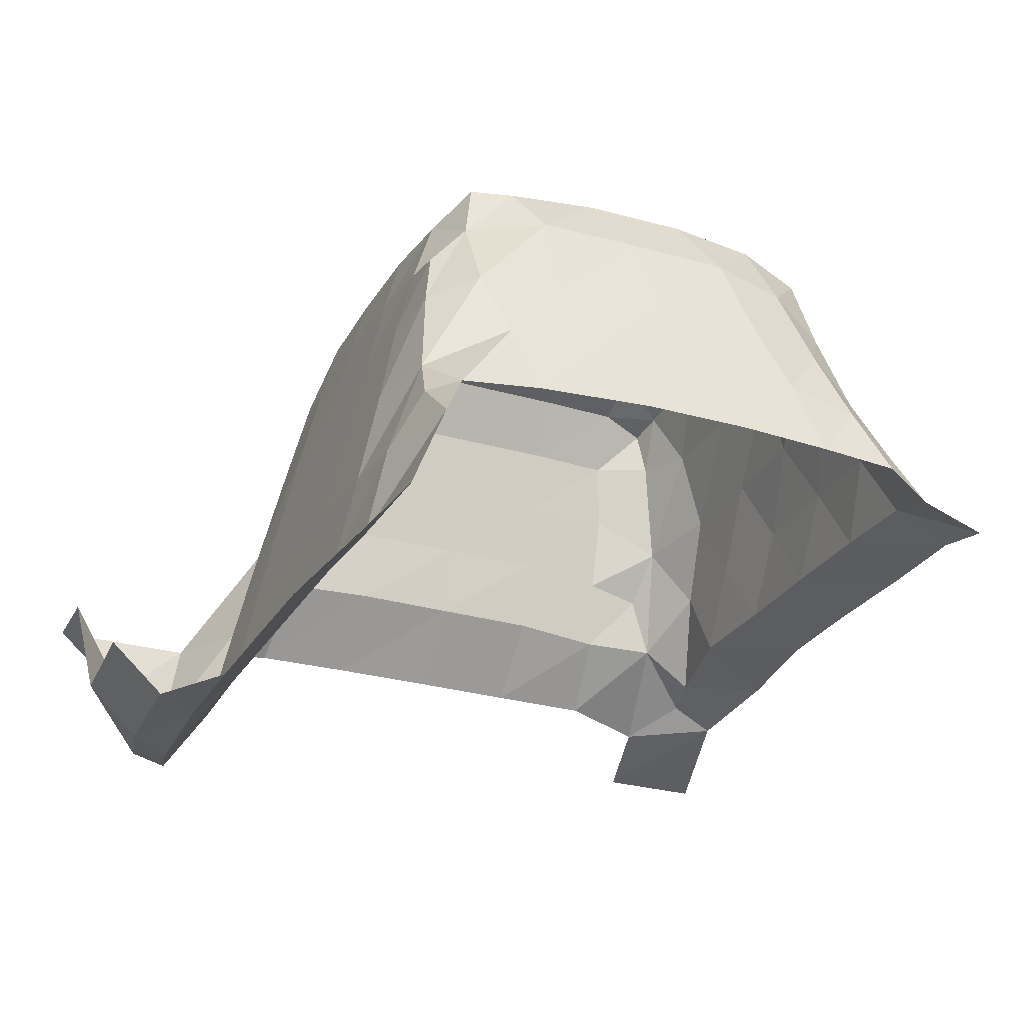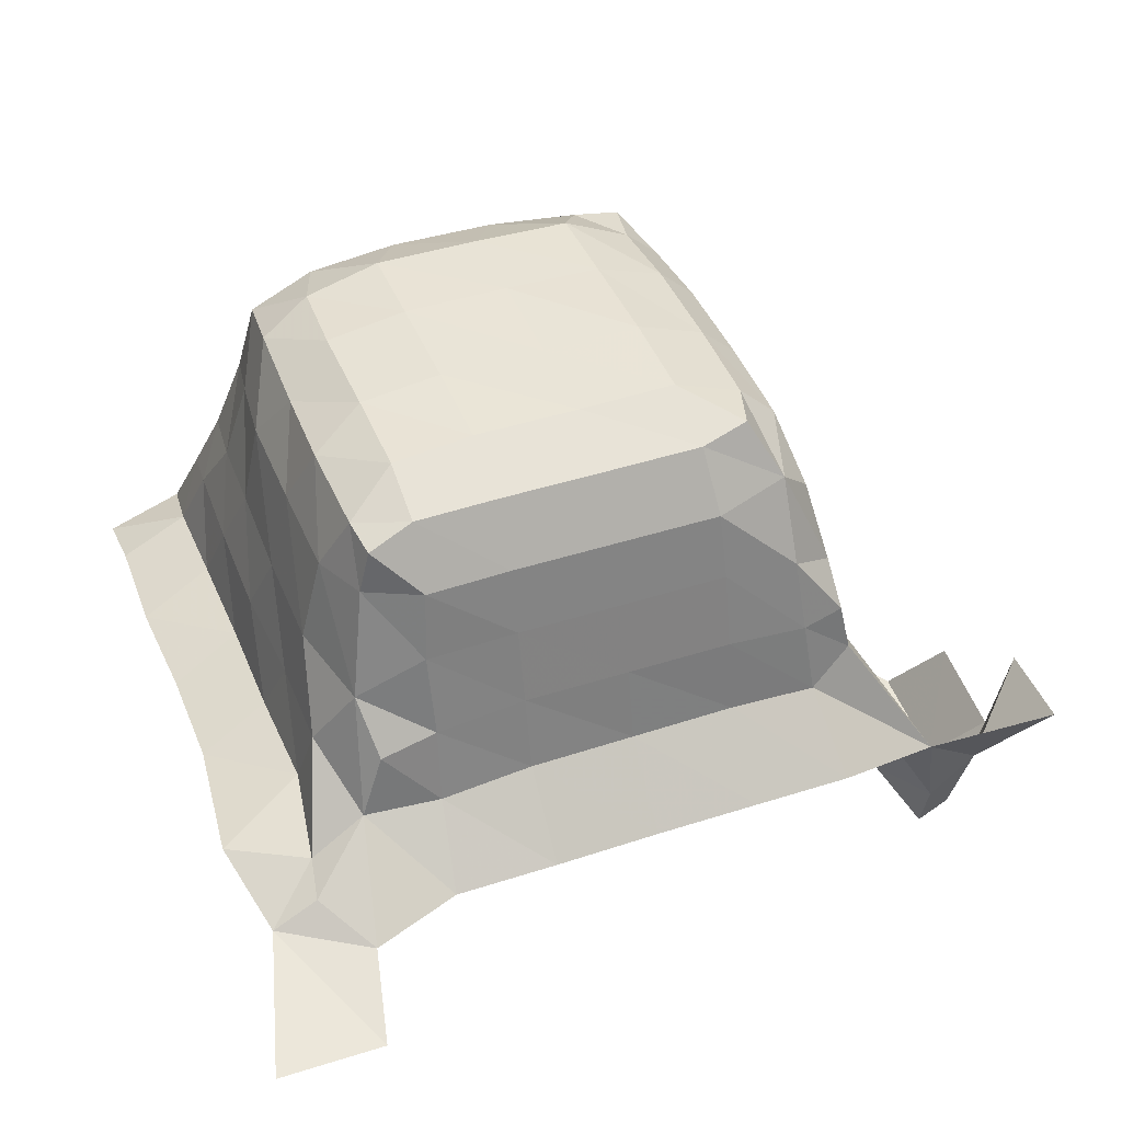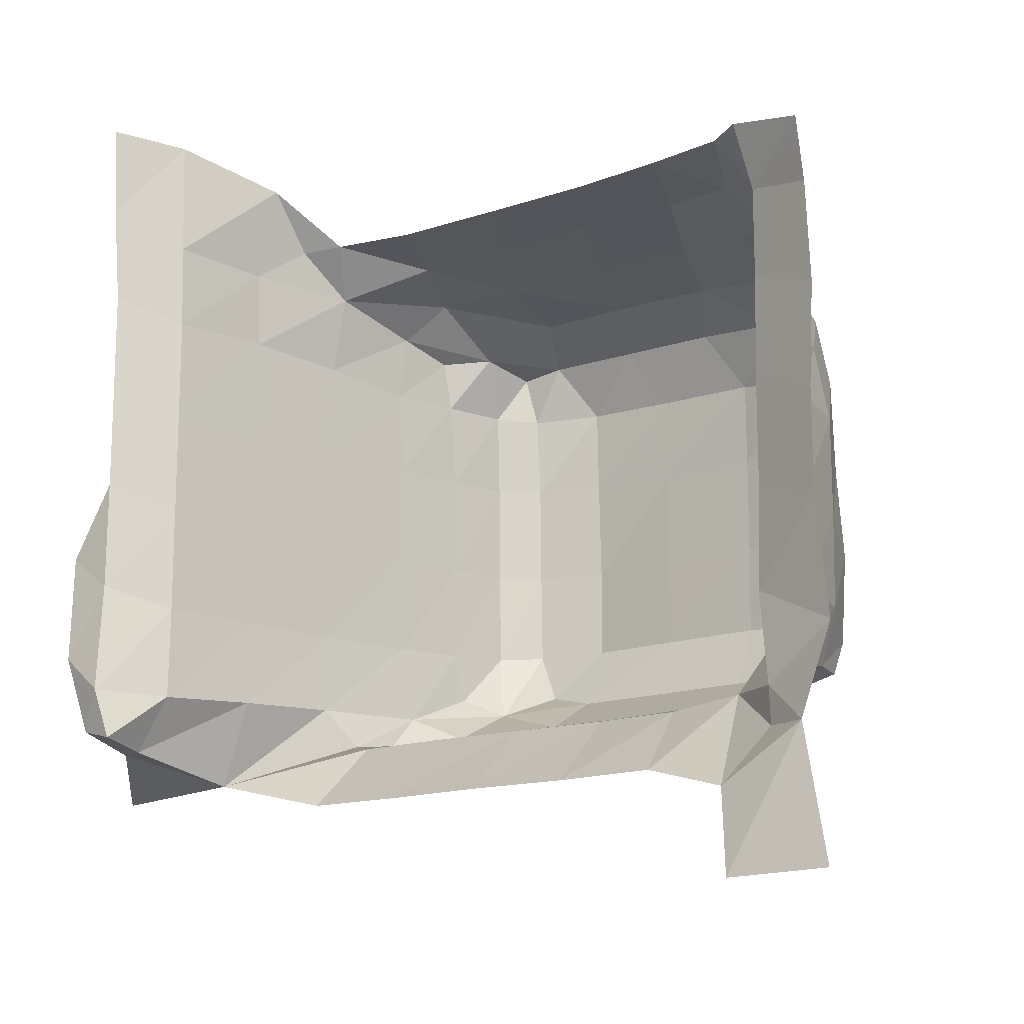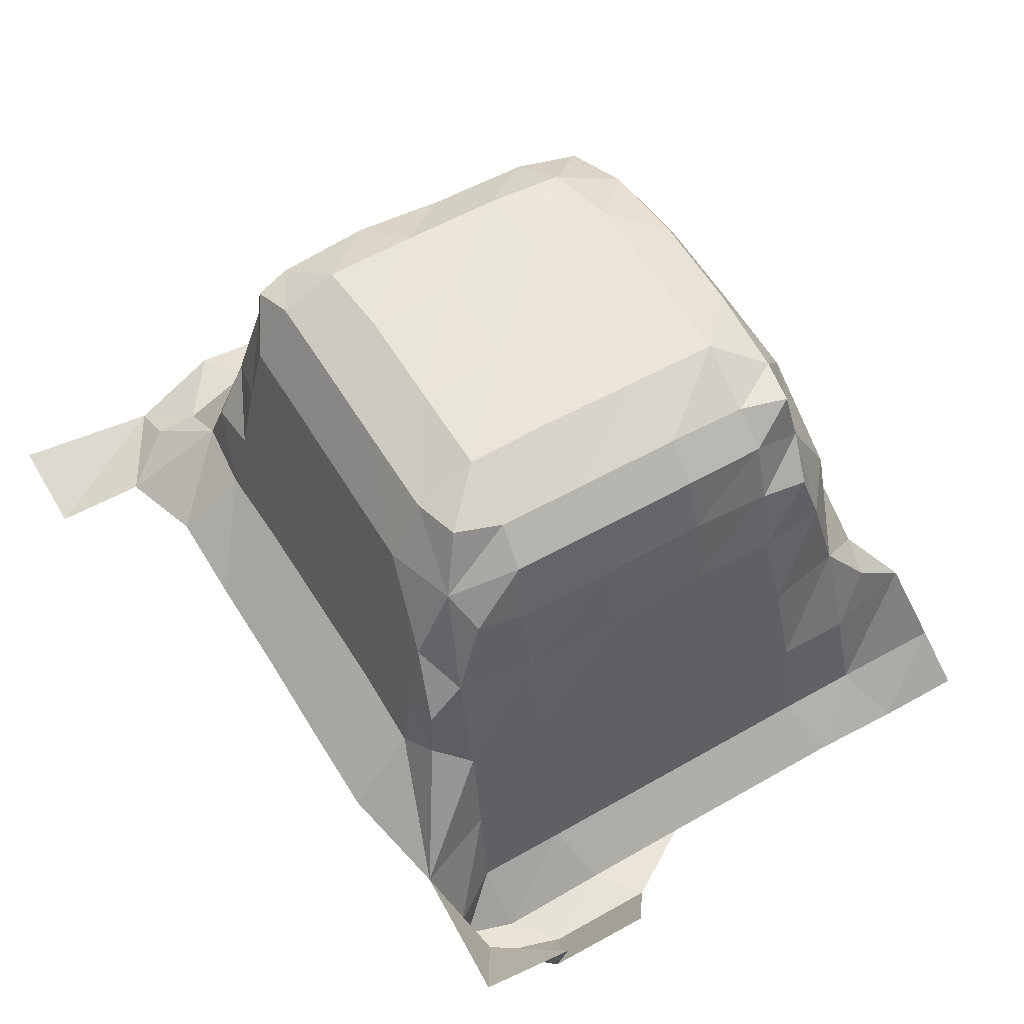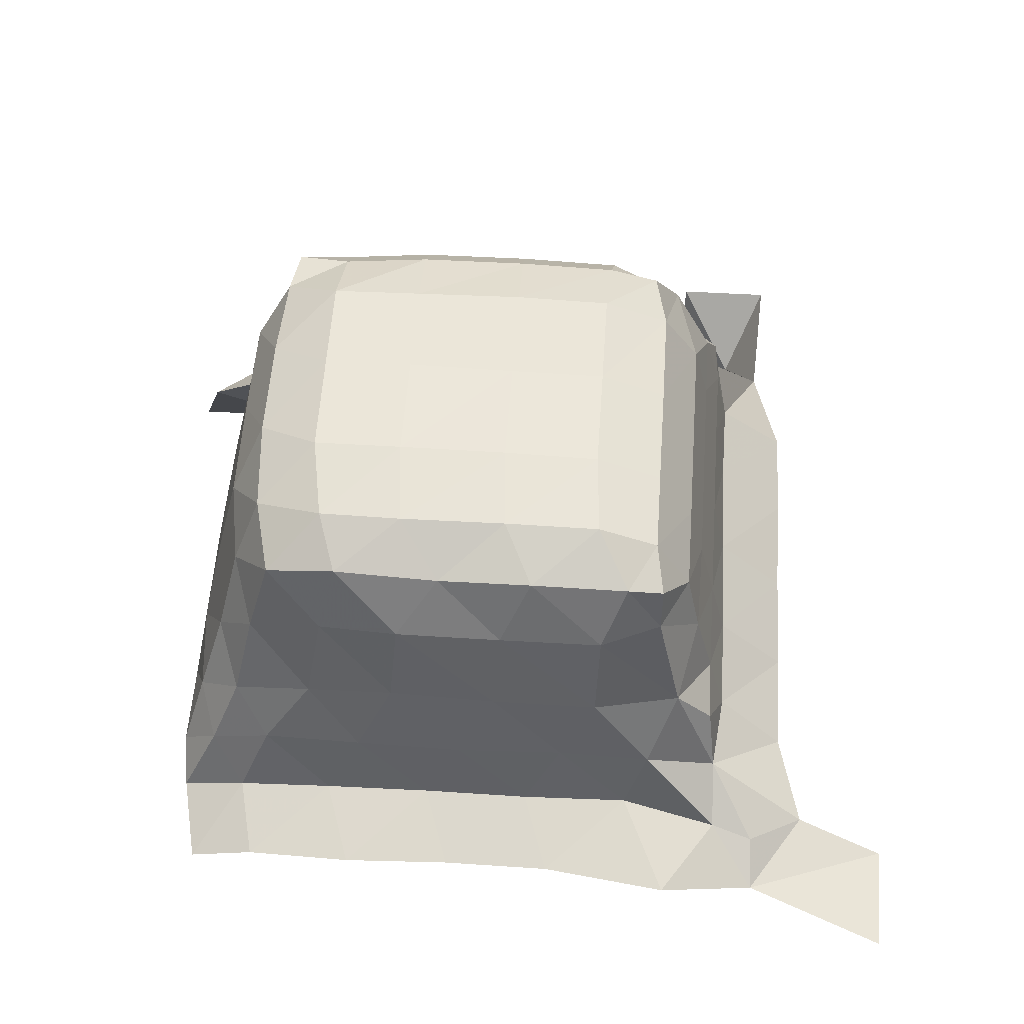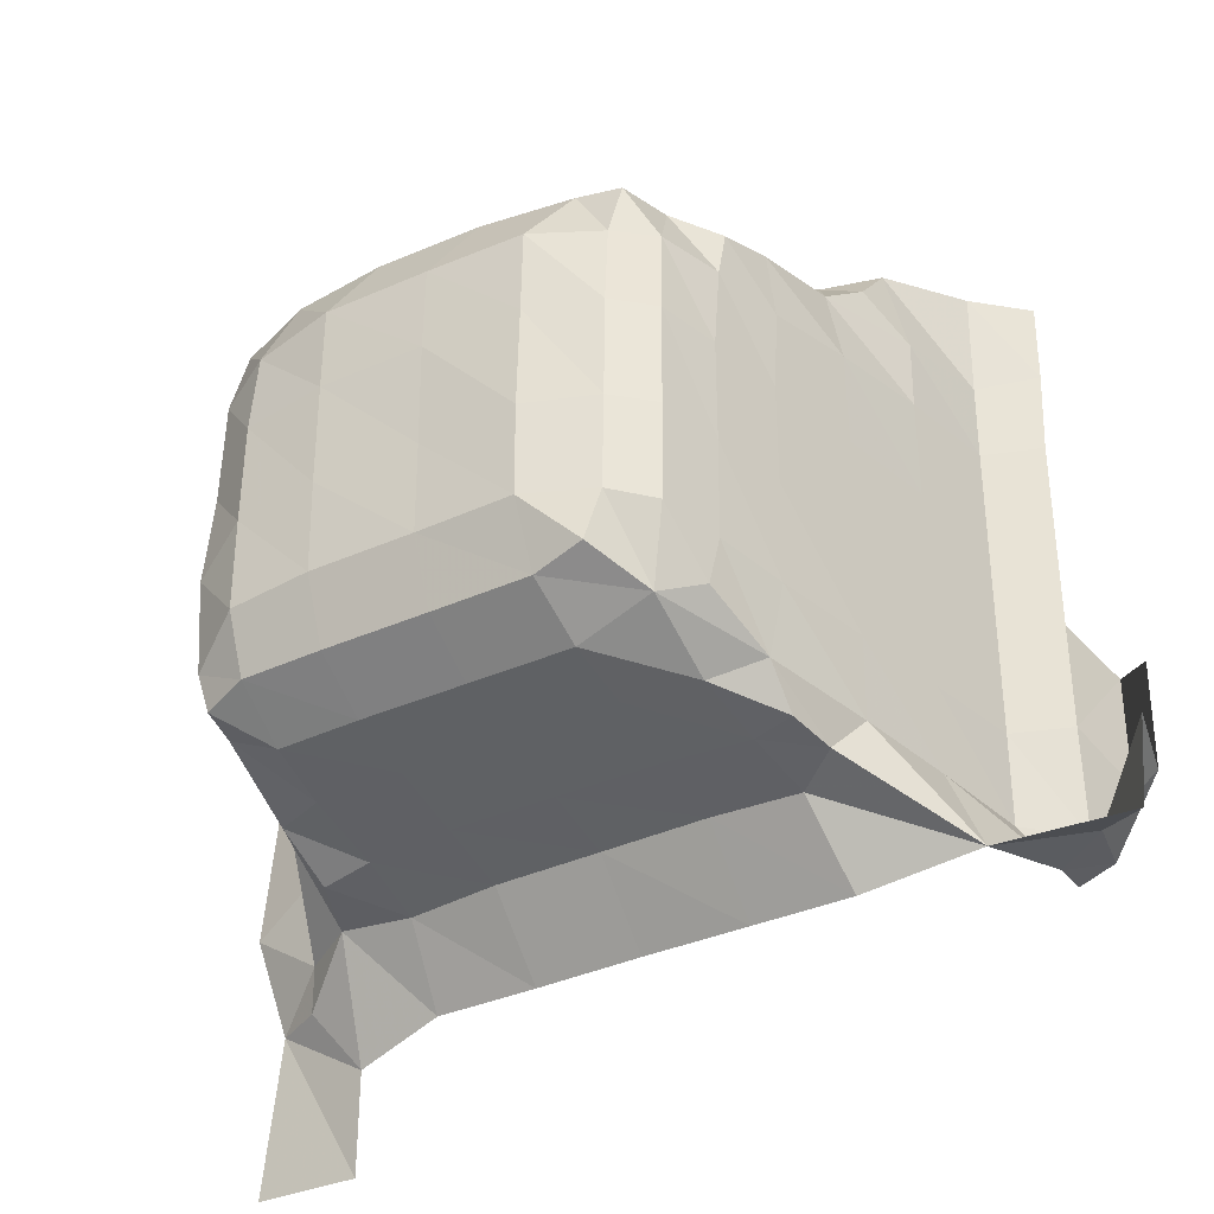
<metadata>
{"format":"obj","ext":"obj","renderer":"f3d","projection":"perspective","resolution":1024,"background":"white","views":[{"elev":-27.2,"azim":-24.1,"up":"+Y"},{"elev":42.8,"azim":158.9,"up":"+Y"},{"elev":-15.4,"azim":36.5,"up":"+Z"},{"elev":58.1,"azim":-120.8,"up":"+Y"},{"elev":55.4,"azim":94.0,"up":"+Y"},{"elev":-36.0,"azim":-149.7,"up":"+Z"}]}
</metadata>
<code>
v 0.3518 0.004758 -0.07663
v 0.3498 0.003719 -0.06886
v 0.3453 0.009986 -0.07201
v 0.3501 0.01236 -0.07786
v 0.3556 0.004208 -0.07762
v 0.3543 0.003398 -0.07253
v 0.3552 0.009069 -0.07852
v 0.3495 0.004377 -0.05789
v 0.3449 0.01089 -0.06142
v 0.3541 0.004312 -0.06143
v 0.354 0.004437 -0.05032
v 0.359 0.00922 -0.07303
v 0.3588 0.009519 -0.06359
v 0.3588 0.009518 -0.05298
v 0.354 0.004431 -0.03973
v 0.3541 0.00438 -0.0292
v 0.354 0.0035 -0.01964
v 0.3542 0.002823 -0.01033
v 0.3588 0.009518 -0.04238
v 0.3588 0.009519 -0.03181
v 0.3589 0.009106 -0.02328
v 0.3589 0.00884 -0.01152
v 0.4209 0.0183 -0.09534
v 0.3437 0.02 -0.08172
v 0.3431 0.01922 -0.07219
v 0.3576 0.01972 -0.08097
v 0.3686 0.02214 -0.0837
v 0.3612 0.01912 -0.07236
v 0.3655 0.03225 -0.07573
v 0.3635 0.02911 -0.0719
v 0.3697 0.02895 -0.07688
v 0.3785 0.0223 -0.08379
v 0.3785 0.0293 -0.07679
v 0.361 0.01941 -0.06359
v 0.361 0.01942 -0.05299
v 0.3632 0.02951 -0.06359
v 0.3632 0.02951 -0.05299
v 0.3664 0.0372 -0.07513
v 0.3704 0.0363 -0.07553
v 0.3711 0.04355 -0.07383
v 0.3664 0.04084 -0.07153
v 0.3785 0.03684 -0.07546
v 0.3785 0.04433 -0.07379
v 0.3656 0.0396 -0.06356
v 0.3655 0.03962 -0.05299
v 0.3679 0.04833 -0.06837
v 0.3711 0.0516 -0.07002
v 0.3691 0.05366 -0.06288
v 0.3674 0.04721 -0.06319
v 0.3689 0.05377 -0.05298
v 0.3672 0.0473 -0.05299
v 0.3787 0.0509 -0.07226
v 0.361 0.01942 -0.04237
v 0.361 0.01949 -0.03176
v 0.3632 0.02952 -0.04238
v 0.3633 0.02966 -0.03247
v 0.3612 0.0189 -0.02397
v 0.3634 0.01905 -0.01439
v 0.3648 0.02965 -0.02447
v 0.3732 0.03415 -0.02128
v 0.3671 0.02587 -0.0196
v 0.3634 0.02408 -0.02014
v 0.3833 0.03456 -0.02102
v 0.3757 0.02713 -0.01979
v 0.3655 0.03963 -0.04239
v 0.3654 0.03898 -0.03367
v 0.3689 0.0536 -0.04239
v 0.3672 0.04732 -0.04239
v 0.3692 0.05287 -0.03362
v 0.3672 0.04634 -0.03354
v 0.366 0.03945 -0.02679
v 0.3705 0.04088 -0.0232
v 0.3706 0.04931 -0.02754
v 0.367 0.04518 -0.0284
v 0.3792 0.04189 -0.02283
v 0.3787 0.05046 -0.02461
v 0.3742 0.05744 -0.06745
v 0.3792 0.05679 -0.06869
v 0.3794 0.05949 -0.06229
v 0.3727 0.05703 -0.0626
v 0.3794 0.05966 -0.053
v 0.3725 0.0571 -0.053
v 0.3794 0.05933 -0.04241
v 0.3725 0.05694 -0.04242
v 0.3794 0.05907 -0.03357
v 0.3727 0.05611 -0.03393
v 0.3763 0.05567 -0.028
v 0.3717 0.05533 -0.02869
v 0.3891 0.02231 -0.08379
v 0.3891 0.02934 -0.07695
v 0.3997 0.02235 -0.08396
v 0.3997 0.02939 -0.07712
v 0.3891 0.03685 -0.07546
v 0.3891 0.04433 -0.0738
v 0.3997 0.03688 -0.07545
v 0.3997 0.04433 -0.07379
v 0.3891 0.05092 -0.07227
v 0.3997 0.05092 -0.07226
v 0.41 0.02233 -0.08394
v 0.4089 0.0286 -0.07728
v 0.4188 0.02115 -0.08644
v 0.4165 0.02845 -0.07644
v 0.4086 0.03587 -0.07548
v 0.4087 0.04391 -0.07364
v 0.4191 0.03309 -0.06927
v 0.4153 0.0398 -0.07199
v 0.4142 0.03458 -0.07567
v 0.408 0.05068 -0.07225
v 0.4191 0.03341 -0.06008
v 0.4177 0.04097 -0.06346
v 0.4196 0.03352 -0.04948
v 0.4177 0.04097 -0.05301
v 0.4156 0.04981 -0.06371
v 0.4134 0.05054 -0.06956
v 0.4158 0.04988 -0.05358
v 0.3947 0.03511 -0.02096
v 0.3876 0.02779 -0.01958
v 0.4056 0.0351 -0.02097
v 0.3987 0.02785 -0.01959
v 0.3912 0.04258 -0.02262
v 0.3891 0.0506 -0.02452
v 0.4022 0.04265 -0.02263
v 0.3997 0.05072 -0.02462
v 0.4133 0.03361 -0.02146
v 0.4083 0.02738 -0.0195
v 0.4183 0.03095 -0.02314
v 0.4163 0.02674 -0.01934
v 0.4194 0.0335 -0.03886
v 0.4174 0.0409 -0.0424
v 0.4189 0.03302 -0.02907
v 0.417 0.04001 -0.03376
v 0.4158 0.04986 -0.04315
v 0.4147 0.04878 -0.03521
v 0.4104 0.0414 -0.02383
v 0.4074 0.04952 -0.02578
v 0.416 0.03789 -0.02596
v 0.4134 0.04625 -0.0278
v 0.3891 0.05679 -0.06874
v 0.3891 0.05935 -0.06232
v 0.3891 0.0594 -0.053
v 0.3997 0.05679 -0.06873
v 0.3996 0.05935 -0.06231
v 0.3996 0.05957 -0.053
v 0.4078 0.05664 -0.06874
v 0.4078 0.05895 -0.0629
v 0.4078 0.05899 -0.05357
v 0.413 0.05599 -0.0661
v 0.4124 0.055 -0.06959
v 0.4133 0.05654 -0.05653
v 0.3891 0.05957 -0.04244
v 0.3891 0.05939 -0.03367
v 0.3996 0.05957 -0.04242
v 0.3996 0.05949 -0.03375
v 0.3855 0.05658 -0.02771
v 0.3961 0.05674 -0.02772
v 0.4079 0.05881 -0.04315
v 0.4075 0.05838 -0.03505
v 0.413 0.05584 -0.04724
v 0.4127 0.05591 -0.03687
v 0.4052 0.05619 -0.02836
v 0.412 0.05435 -0.02995
v 0.4315 0.01825 -0.09519
v 0.4274 0.0214 -0.08111
v 0.4295 0.0237 -0.07158
v 0.422 0.02484 -0.07674
v 0.4228 0.02369 -0.08089
v 0.428 0.02403 -0.05918
v 0.4204 0.02617 -0.06714
v 0.428 0.02403 -0.0486
v 0.4207 0.02621 -0.05655
v 0.4285 0.02411 -0.03802
v 0.4207 0.02623 -0.04595
v 0.4282 0.02387 -0.02765
v 0.4209 0.02626 -0.03542
v 0.4282 0.02247 -0.0213
v 0.4211 0.026 -0.0261
v 0.4203 0.02376 -0.01965
f 1 3 2
f 1 4 3
f 1 6 5
f 1 2 6
f 1 7 4
f 1 5 7
f 2 9 8
f 2 3 9
f 2 10 6
f 2 8 10
f 8 11 10
f 5 12 7
f 5 6 12
f 6 13 12
f 6 10 13
f 10 14 13
f 10 11 14
f 11 19 14
f 11 15 19
f 15 20 19
f 15 16 20
f 16 21 20
f 16 17 21
f 17 22 21
f 17 18 22
f 4 25 3
f 4 24 25
f 4 26 24
f 4 7 26
f 7 28 26
f 7 12 28
f 26 30 29
f 26 28 30
f 26 31 27
f 26 29 31
f 27 33 32
f 27 31 33
f 12 34 28
f 12 13 34
f 13 35 34
f 13 14 35
f 28 36 30
f 28 34 36
f 34 37 36
f 34 35 37
f 38 40 39
f 38 41 40
f 29 41 38
f 29 30 41
f 29 39 31
f 29 38 39
f 39 43 42
f 39 40 43
f 31 42 33
f 31 39 42
f 30 44 41
f 30 36 44
f 36 45 44
f 36 37 45
f 46 48 47
f 46 49 48
f 41 49 46
f 41 44 49
f 41 47 40
f 41 46 47
f 49 50 48
f 49 51 50
f 44 51 49
f 44 45 51
f 40 52 43
f 40 47 52
f 14 53 35
f 14 19 53
f 19 54 53
f 19 20 54
f 35 55 37
f 35 53 55
f 53 56 55
f 53 54 56
f 20 57 54
f 20 21 57
f 21 58 57
f 21 22 58
f 54 59 56
f 54 57 59
f 59 61 60
f 59 62 61
f 58 61 62
f 57 62 59
f 57 58 62
f 60 64 63
f 60 61 64
f 37 65 45
f 37 55 65
f 55 66 65
f 55 56 66
f 51 67 50
f 51 68 67
f 45 68 51
f 45 65 68
f 68 69 67
f 68 70 69
f 65 70 68
f 65 66 70
f 59 72 71
f 59 60 72
f 56 71 66
f 56 59 71
f 70 73 69
f 70 74 73
f 71 73 74
f 71 72 73
f 66 74 70
f 66 71 74
f 60 75 72
f 60 63 75
f 72 76 73
f 72 75 76
f 77 79 78
f 77 80 79
f 47 80 77
f 47 48 80
f 47 78 52
f 47 77 78
f 80 81 79
f 80 82 81
f 48 82 80
f 48 50 82
f 82 83 81
f 82 84 83
f 50 84 82
f 50 67 84
f 84 85 83
f 84 86 85
f 67 86 84
f 67 69 86
f 86 87 85
f 86 88 87
f 73 87 88
f 73 76 87
f 69 88 86
f 69 73 88
f 32 90 89
f 32 33 90
f 89 92 91
f 89 90 92
f 42 94 93
f 42 43 94
f 33 93 90
f 33 42 93
f 93 96 95
f 93 94 96
f 90 95 92
f 90 93 95
f 43 97 94
f 43 52 97
f 94 98 96
f 94 97 98
f 91 100 99
f 91 92 100
f 99 102 101
f 99 100 102
f 95 104 103
f 95 96 104
f 92 103 100
f 92 95 103
f 102 106 105
f 102 107 106
f 103 106 107
f 103 104 106
f 100 107 102
f 100 103 107
f 96 108 104
f 96 98 108
f 105 110 109
f 105 106 110
f 109 112 111
f 109 110 112
f 106 113 110
f 106 114 113
f 104 114 106
f 104 108 114
f 110 115 112
f 110 113 115
f 63 117 116
f 63 64 117
f 116 119 118
f 116 117 119
f 63 120 75
f 63 116 120
f 75 121 76
f 75 120 121
f 116 122 120
f 116 118 122
f 120 123 121
f 120 122 123
f 118 125 124
f 118 119 125
f 124 127 126
f 124 125 127
f 111 129 128
f 111 112 129
f 128 131 130
f 128 129 131
f 112 132 129
f 112 115 132
f 129 133 131
f 129 132 133
f 118 134 122
f 118 124 134
f 122 135 123
f 122 134 135
f 130 136 126
f 130 131 136
f 124 136 134
f 124 126 136
f 131 137 136
f 131 133 137
f 134 137 135
f 134 136 137
f 78 139 138
f 78 79 139
f 52 138 97
f 52 78 138
f 79 140 139
f 79 81 140
f 138 142 141
f 138 139 142
f 97 141 98
f 97 138 141
f 139 143 142
f 139 140 143
f 141 145 144
f 141 142 145
f 98 144 108
f 98 141 144
f 142 146 145
f 142 143 146
f 114 147 113
f 114 148 147
f 144 147 148
f 144 145 147
f 108 148 114
f 108 144 148
f 113 149 115
f 113 147 149
f 145 149 147
f 145 146 149
f 81 150 140
f 81 83 150
f 83 151 150
f 83 85 151
f 140 152 143
f 140 150 152
f 150 153 152
f 150 151 153
f 85 154 151
f 85 87 154
f 76 154 87
f 76 121 154
f 151 155 153
f 151 154 155
f 121 155 154
f 121 123 155
f 143 156 146
f 143 152 156
f 152 157 156
f 152 153 157
f 115 158 132
f 115 149 158
f 146 158 149
f 146 156 158
f 132 159 133
f 132 158 159
f 156 159 158
f 156 157 159
f 153 160 157
f 153 155 160
f 123 160 155
f 123 135 160
f 133 161 137
f 133 159 161
f 157 161 159
f 157 160 161
f 135 161 160
f 135 137 161
f 23 163 162
f 23 101 163
f 163 165 164
f 163 166 165
f 102 165 166
f 102 105 165
f 101 166 163
f 101 102 166
f 164 168 167
f 164 165 168
f 105 168 165
f 105 109 168
f 167 170 169
f 167 168 170
f 109 170 168
f 109 111 170
f 169 172 171
f 169 170 172
f 111 172 170
f 111 128 172
f 171 174 173
f 171 172 174
f 128 174 172
f 128 130 174
f 173 176 175
f 173 174 176
f 130 176 174
f 130 126 176
f 175 176 177
f 126 177 176
f 126 127 177

</code>
